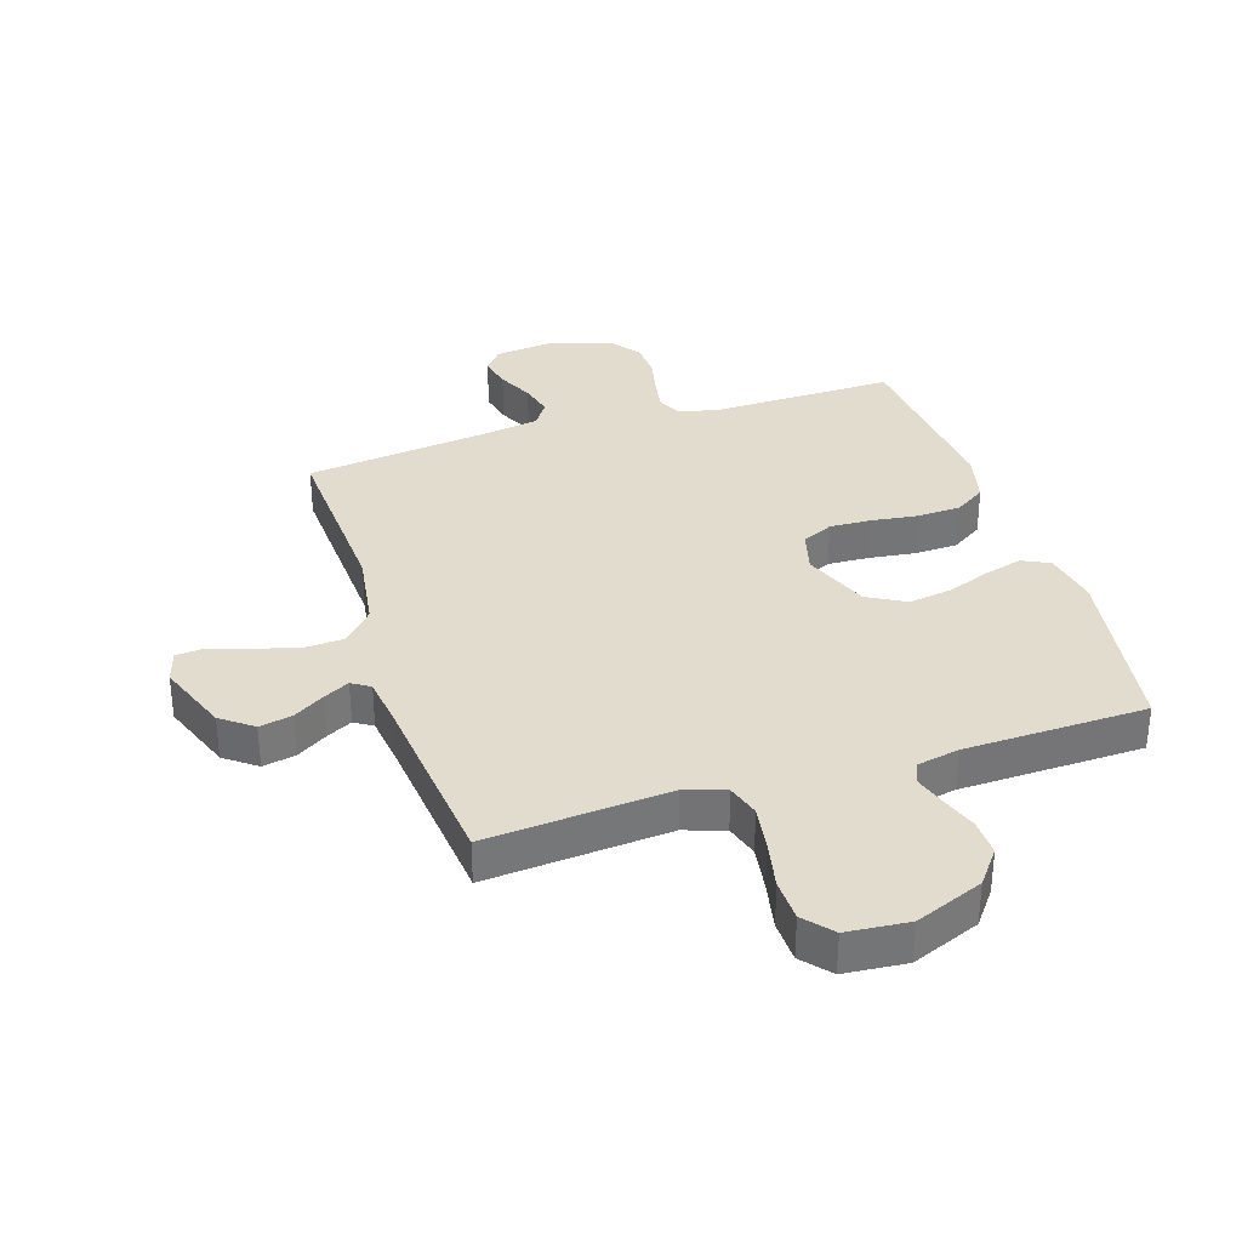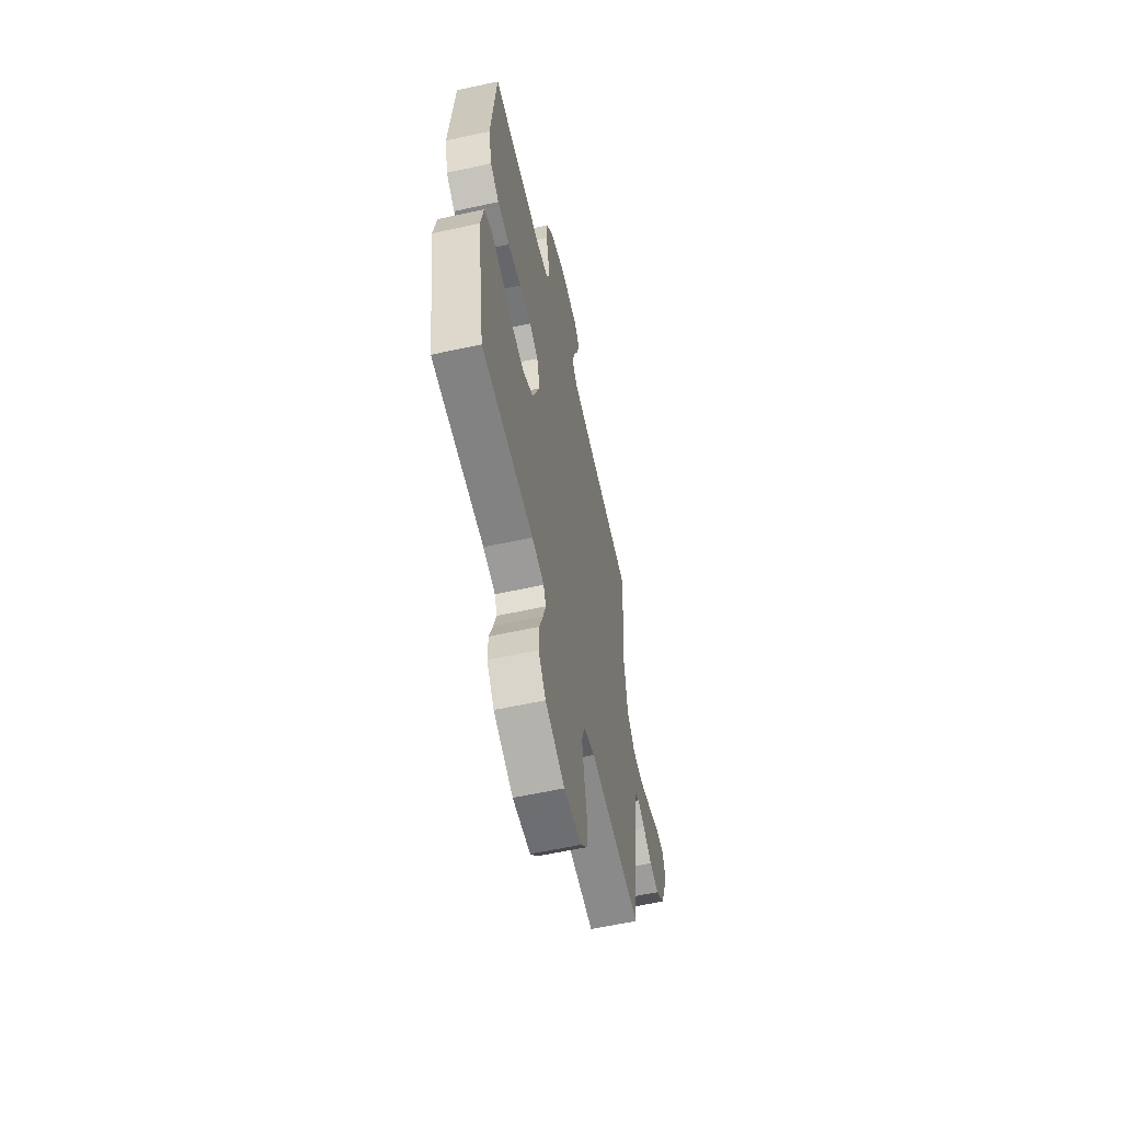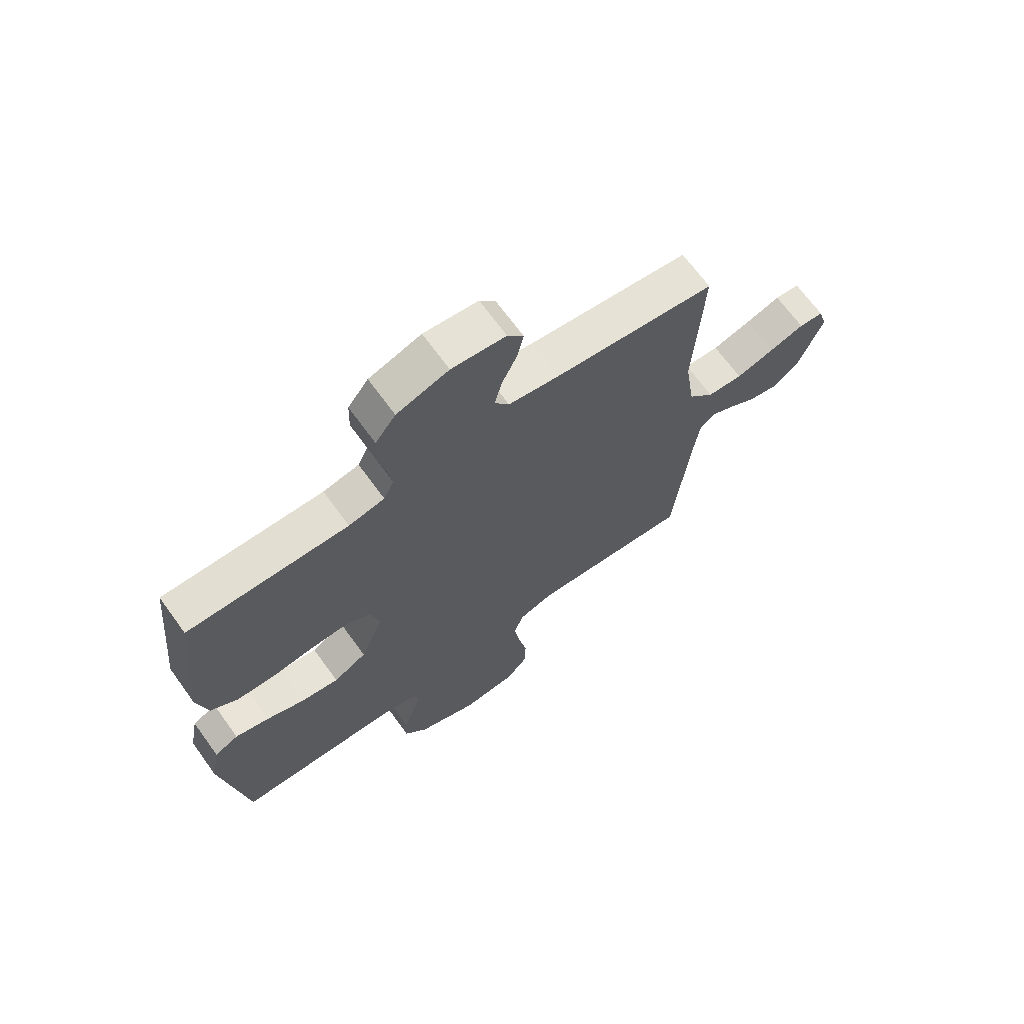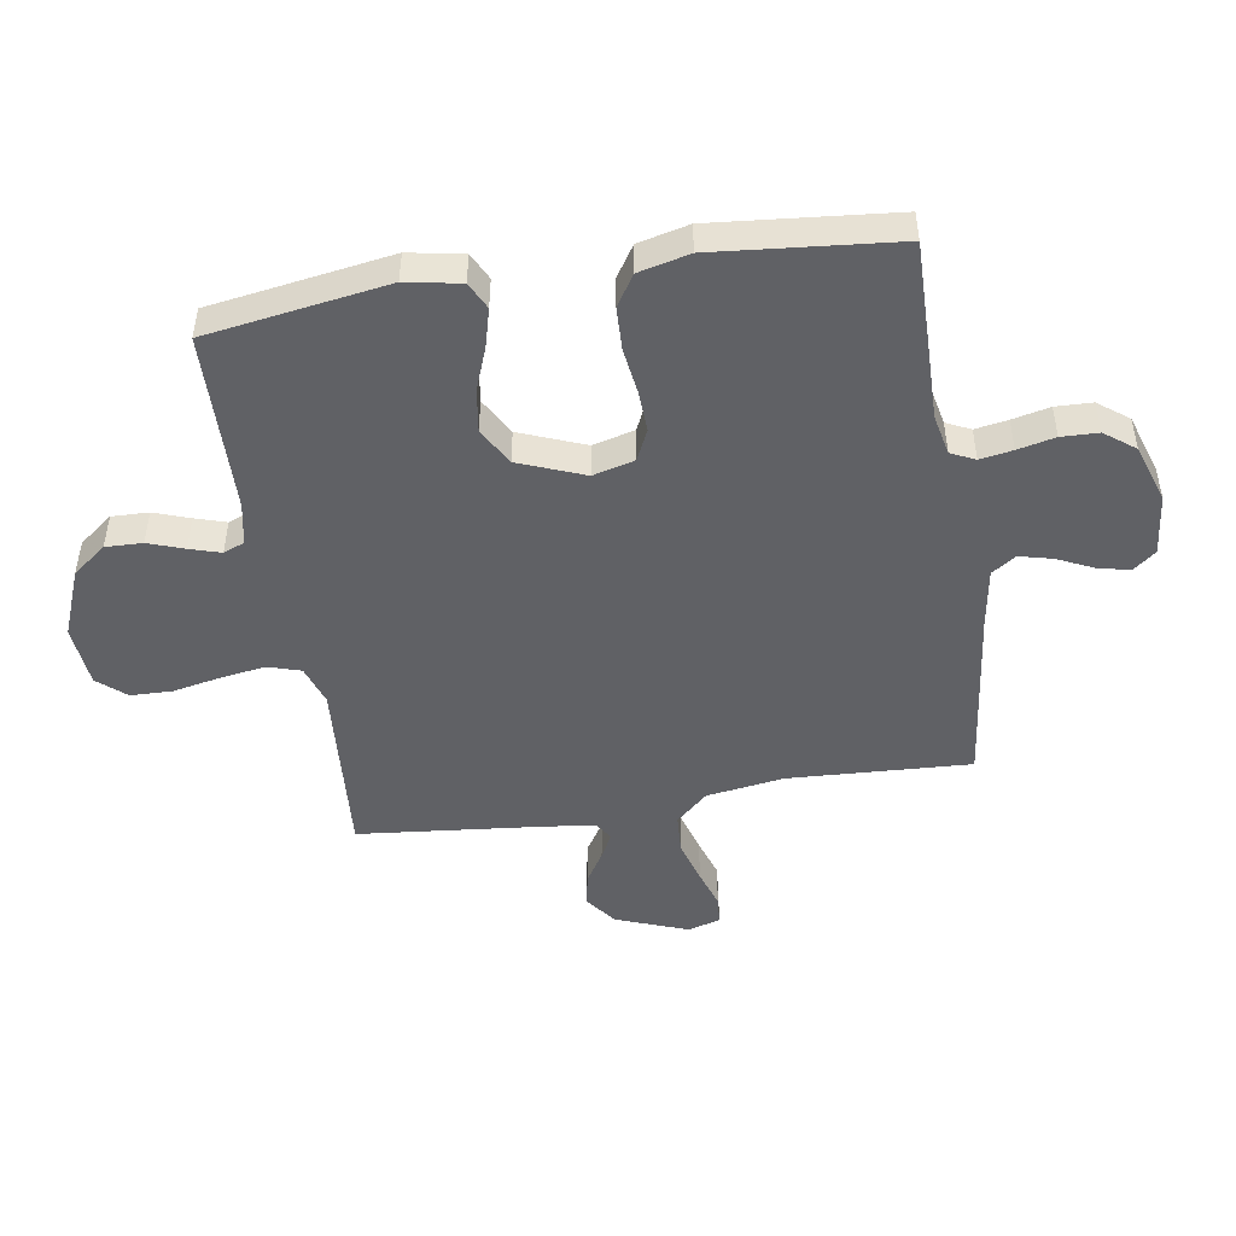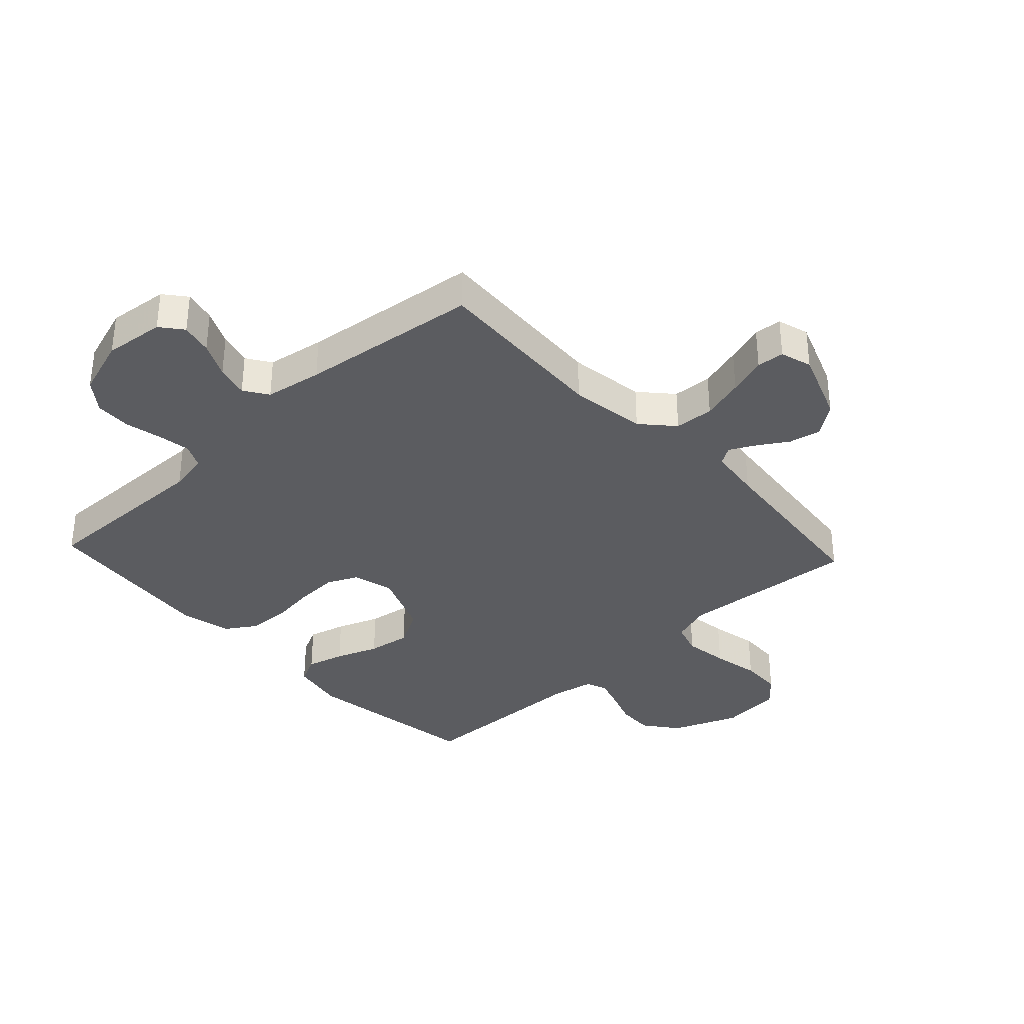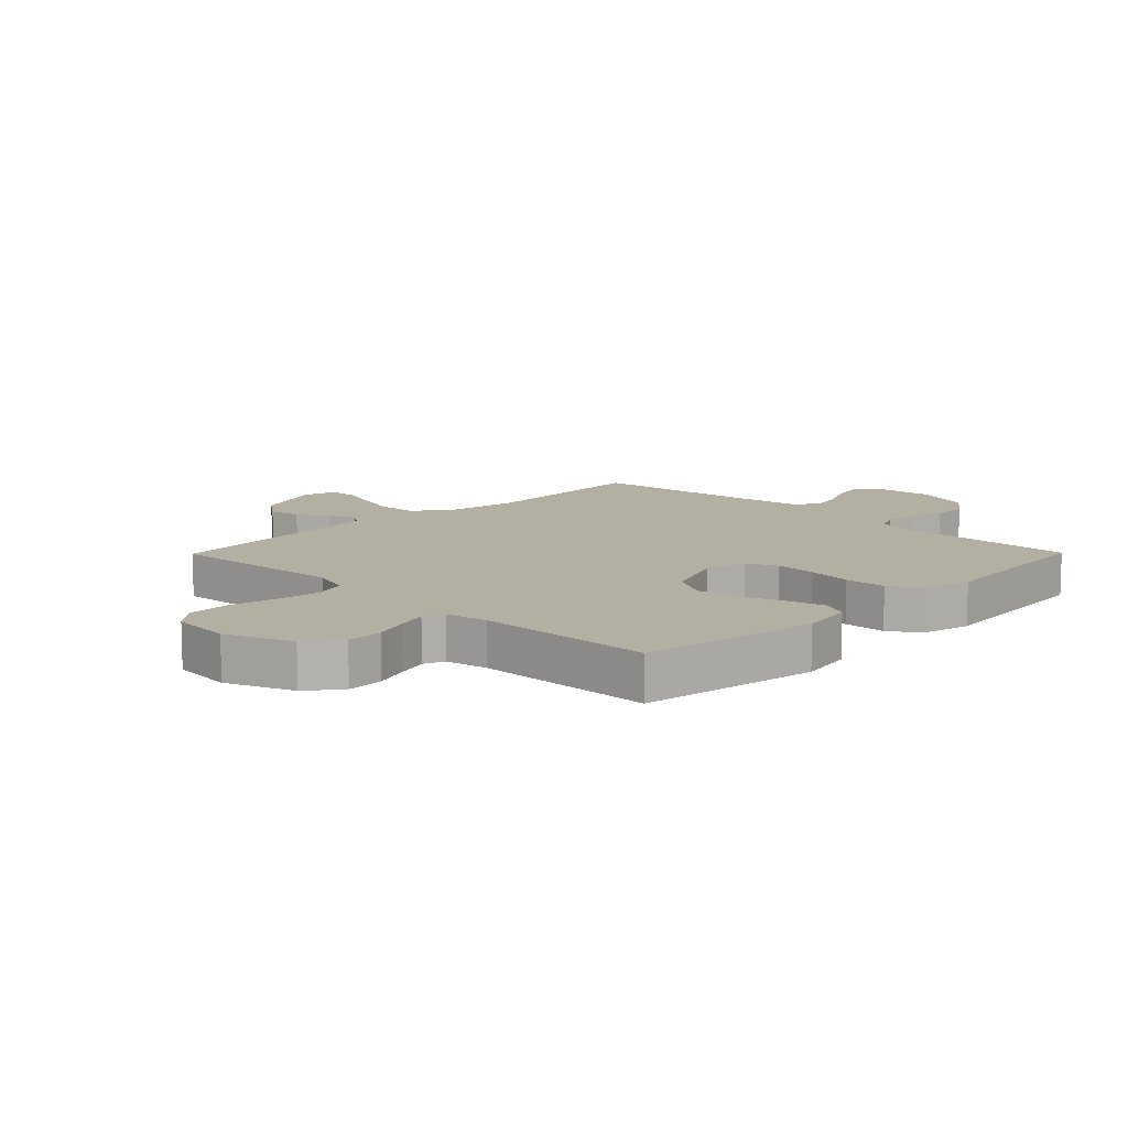
<metadata>
{"format":"obj","ext":"obj","renderer":"f3d","projection":"perspective","resolution":1024,"background":"white","views":[{"elev":34.0,"azim":162.3,"up":"+Y"},{"elev":-59.2,"azim":-77.3,"up":"+Z"},{"elev":68.2,"azim":-35.9,"up":"+Z"},{"elev":-48.0,"azim":-80.8,"up":"+Y"},{"elev":-35.2,"azim":42.9,"up":"+Y"},{"elev":11.2,"azim":-135.4,"up":"+Y"}]}
</metadata>
<code>
v 0.5 0.07 -0.5
v 0.2 0.07 -0.476
v 0.134 0.07 -0.498
v 0.117 0.07 -0.552
v 0.128 0.07 -0.626
v 0.144 0.07 -0.705
v 0.142 0.07 -0.774
v 0.102 0.07 -0.82
v 0 0.07 -0.829
v -0.112 0.07 -0.784
v -0.155 0.07 -0.728
v -0.153 0.07 -0.667
v -0.132 0.07 -0.608
v -0.116 0.07 -0.557
v -0.13 0.07 -0.522
v -0.2 0.07 -0.508
v -0.5 0.07 -0.5
v -0.546 0.07 -0.2
v -0.529 0.07 -0.11
v -0.484 0.07 -0.088
v -0.421 0.07 -0.105
v -0.35 0.07 -0.132
v -0.278 0.07 -0.143
v -0.216 0.07 -0.108
v -0.173 0.07 0
v -0.191 0.07 0.069
v -0.242 0.07 0.093
v -0.311 0.07 0.09
v -0.387 0.07 0.08
v -0.458 0.07 0.083
v -0.509 0.07 0.116
v -0.529 0.07 0.2
v -0.5 0.07 0.5
v -0.2 0.07 0.495
v -0.133 0.07 0.509
v -0.114 0.07 0.549
v -0.123 0.07 0.603
v -0.137 0.07 0.665
v -0.135 0.07 0.726
v -0.097 0.07 0.776
v 0 0.07 0.808
v 0.101 0.07 0.797
v 0.131 0.07 0.76
v 0.119 0.07 0.707
v 0.091 0.07 0.648
v 0.077 0.07 0.593
v 0.104 0.07 0.553
v 0.2 0.07 0.537
v 0.5 0.07 0.5
v 0.484 0.07 0.2
v 0.503 0.07 0.072
v 0.551 0.07 0.019
v 0.617 0.07 0.015
v 0.689 0.07 0.036
v 0.754 0.07 0.057
v 0.8 0.07 0.053
v 0.816 0.07 0
v 0.771 0.07 -0.119
v 0.719 0.07 -0.158
v 0.665 0.07 -0.147
v 0.614 0.07 -0.115
v 0.572 0.07 -0.093
v 0.542 0.07 -0.112
v 0.531 0.07 -0.2
v 0.5 0 -0.5
v 0.2 0 -0.476
v 0.134 0 -0.498
v 0.117 0 -0.552
v 0.128 0 -0.626
v 0.144 0 -0.705
v 0.142 0 -0.774
v 0.102 0 -0.82
v 0 0 -0.829
v -0.112 0 -0.784
v -0.155 0 -0.728
v -0.153 0 -0.667
v -0.132 0 -0.608
v -0.116 0 -0.557
v -0.13 0 -0.522
v -0.2 0 -0.508
v -0.5 0 -0.5
v -0.546 0 -0.2
v -0.529 0 -0.11
v -0.484 0 -0.088
v -0.421 0 -0.105
v -0.35 0 -0.132
v -0.278 0 -0.143
v -0.216 0 -0.108
v -0.173 0 0
v -0.191 0 0.069
v -0.242 0 0.093
v -0.311 0 0.09
v -0.387 0 0.08
v -0.458 0 0.083
v -0.509 0 0.116
v -0.529 0 0.2
v -0.5 0 0.5
v -0.2 0 0.495
v -0.133 0 0.509
v -0.114 0 0.549
v -0.123 0 0.603
v -0.137 0 0.665
v -0.135 0 0.726
v -0.097 0 0.776
v 0 0 0.808
v 0.101 0 0.797
v 0.131 0 0.76
v 0.119 0 0.707
v 0.091 0 0.648
v 0.077 0 0.593
v 0.104 0 0.553
v 0.2 0 0.537
v 0.5 0 0.5
v 0.484 0 0.2
v 0.503 0 0.072
v 0.551 0 0.019
v 0.617 0 0.015
v 0.689 0 0.036
v 0.754 0 0.057
v 0.8 0 0.053
v 0.816 0 0
v 0.771 0 -0.119
v 0.719 0 -0.158
v 0.665 0 -0.147
v 0.614 0 -0.115
v 0.572 0 -0.093
v 0.542 0 -0.112
v 0.531 0 -0.2
f 58 59 60 61
f 58 61 62
f 57 58 62
f 54 55 56 57
f 53 54 57 62
f 52 53 62 63
f 48 49 50
f 47 48 50 51
f 42 43 44 45
f 42 45 46
f 41 42 46
f 40 41 46
f 37 38 39 40
f 36 37 40 46
f 35 36 46 47
f 31 32 33 34
f 28 29 30 31
f 27 28 31 34
f 26 27 34 35
f 19 20 21 22
f 19 22 23
f 16 17 18 19
f 15 16 19 23
f 14 15 23 24
f 10 11 12 13
f 10 13 14
f 9 10 14
f 5 6 7 8
f 4 5 8 9
f 3 4 9 14
f 64 1 2
f 51 52 63 64
f 25 26 35 47
f 25 47 51 64
f 14 24 25 64
f 2 3 14 64
f 125 124 123 122
f 126 125 122
f 126 122 121
f 121 120 119 118
f 126 121 118 117
f 127 126 117 116
f 114 113 112
f 115 114 112 111
f 109 108 107 106
f 110 109 106
f 110 106 105
f 110 105 104
f 104 103 102 101
f 110 104 101 100
f 111 110 100 99
f 98 97 96 95
f 95 94 93 92
f 98 95 92 91
f 99 98 91 90
f 86 85 84 83
f 87 86 83
f 83 82 81 80
f 87 83 80 79
f 88 87 79 78
f 77 76 75 74
f 78 77 74
f 78 74 73
f 72 71 70 69
f 73 72 69 68
f 78 73 68 67
f 66 65 128
f 128 127 116 115
f 111 99 90 89
f 128 115 111 89
f 128 89 88 78
f 128 78 67 66
f 1 65 66 2
f 2 66 67 3
f 3 67 68 4
f 4 68 69 5
f 5 69 70 6
f 6 70 71 7
f 7 71 72 8
f 8 72 73 9
f 9 73 74 10
f 10 74 75 11
f 11 75 76 12
f 12 76 77 13
f 13 77 78 14
f 14 78 79 15
f 15 79 80 16
f 16 80 81 17
f 17 81 82 18
f 18 82 83 19
f 19 83 84 20
f 20 84 85 21
f 21 85 86 22
f 22 86 87 23
f 23 87 88 24
f 24 88 89 25
f 25 89 90 26
f 26 90 91 27
f 27 91 92 28
f 28 92 93 29
f 29 93 94 30
f 30 94 95 31
f 31 95 96 32
f 32 96 97 33
f 33 97 98 34
f 34 98 99 35
f 35 99 100 36
f 36 100 101 37
f 37 101 102 38
f 38 102 103 39
f 39 103 104 40
f 40 104 105 41
f 41 105 106 42
f 42 106 107 43
f 43 107 108 44
f 44 108 109 45
f 45 109 110 46
f 46 110 111 47
f 47 111 112 48
f 48 112 113 49
f 49 113 114 50
f 50 114 115 51
f 51 115 116 52
f 52 116 117 53
f 53 117 118 54
f 54 118 119 55
f 55 119 120 56
f 56 120 121 57
f 57 121 122 58
f 58 122 123 59
f 59 123 124 60
f 60 124 125 61
f 61 125 126 62
f 62 126 127 63
f 63 127 128 64
f 64 128 65 1

</code>
